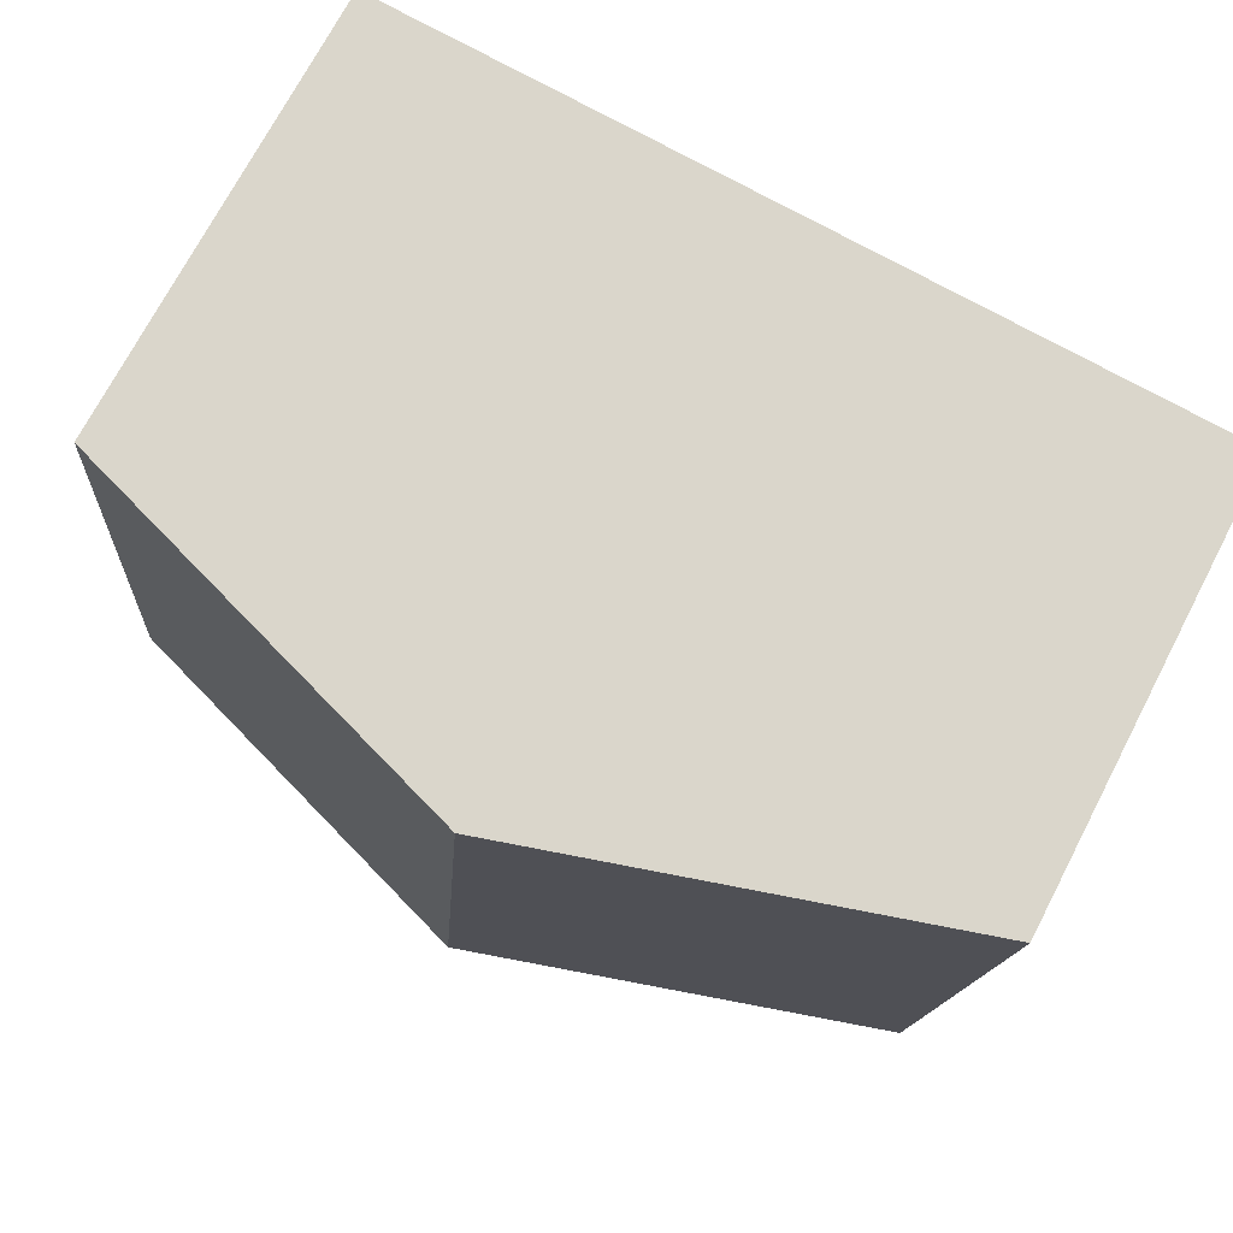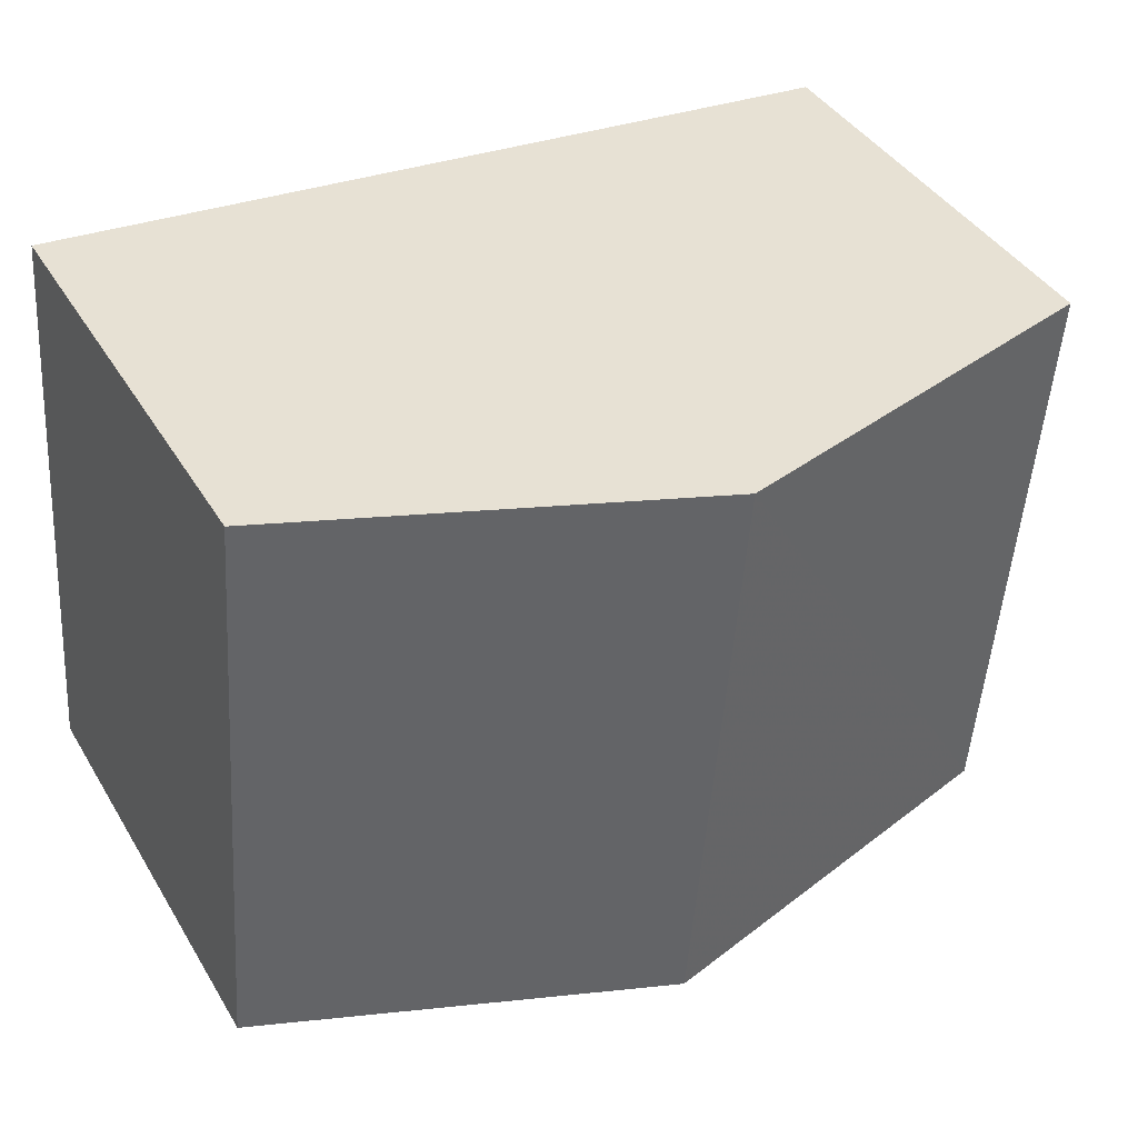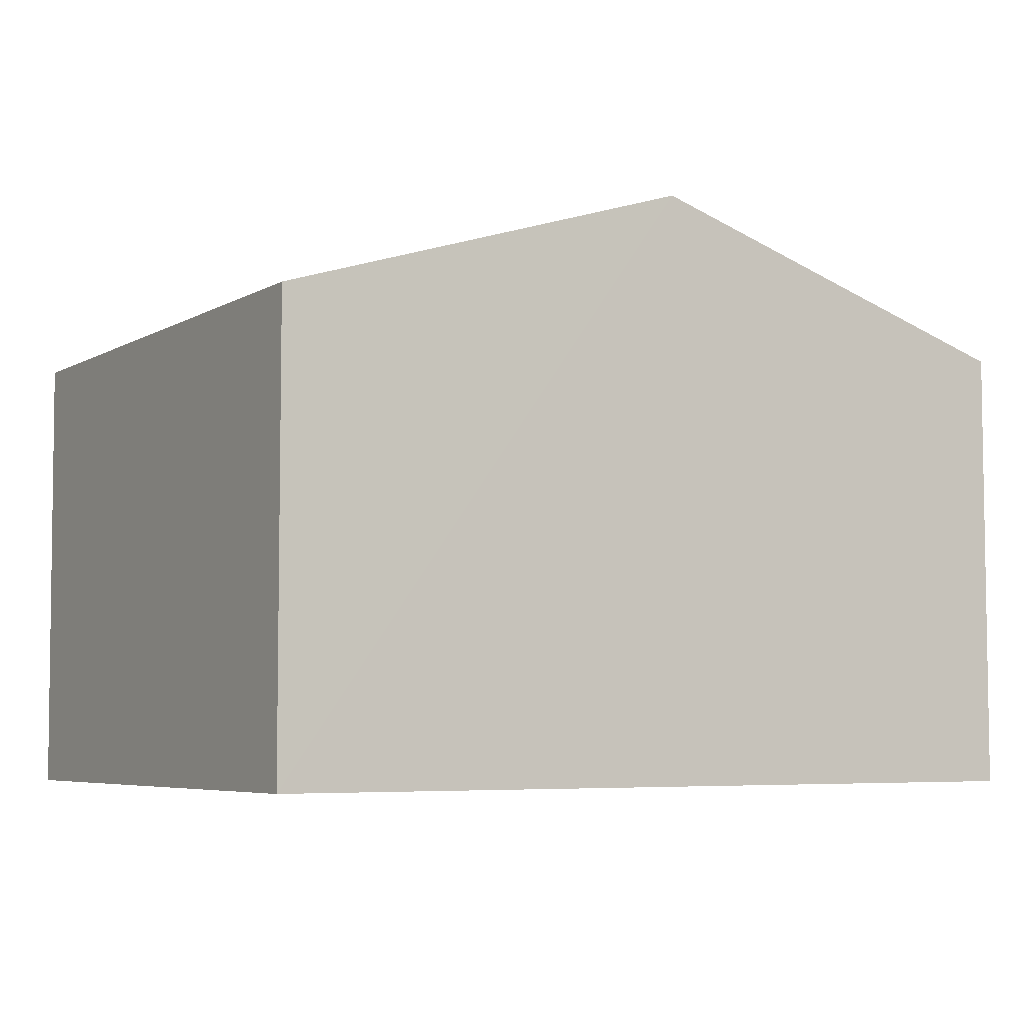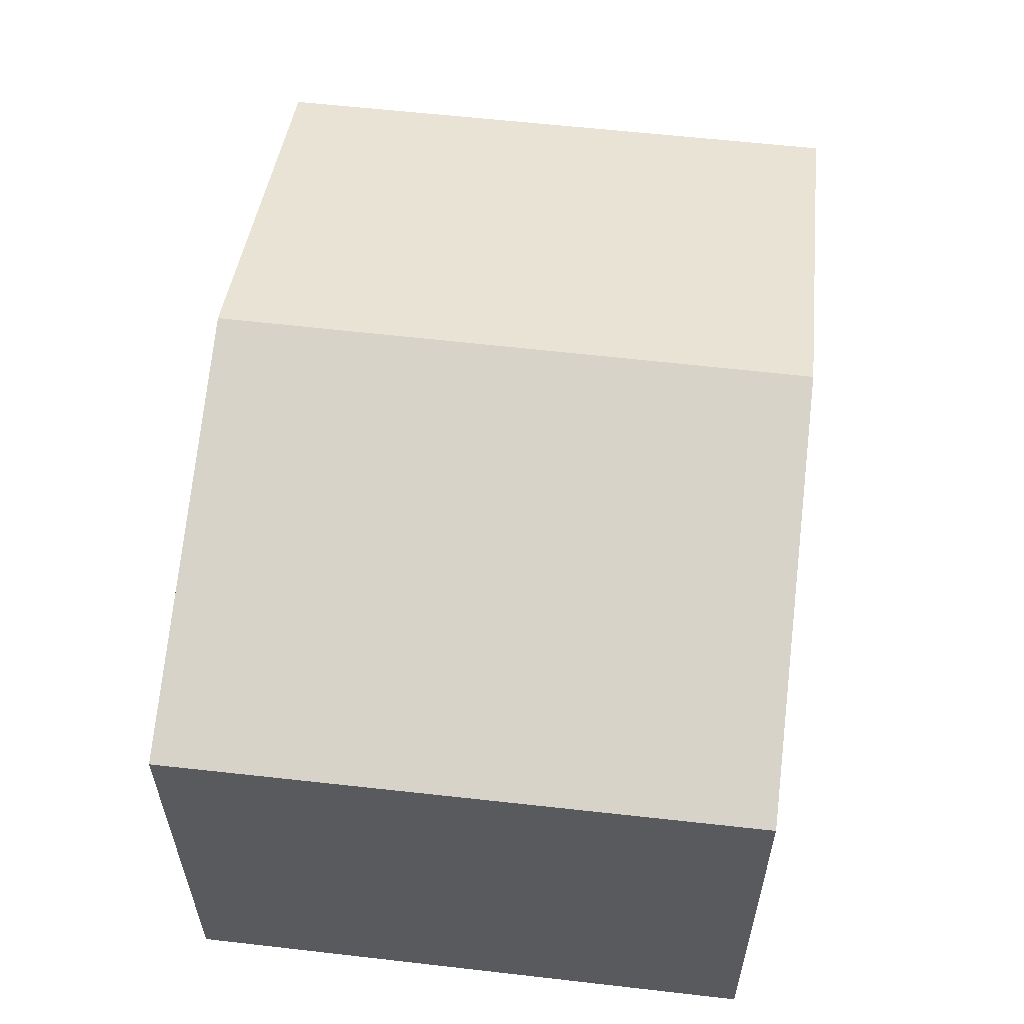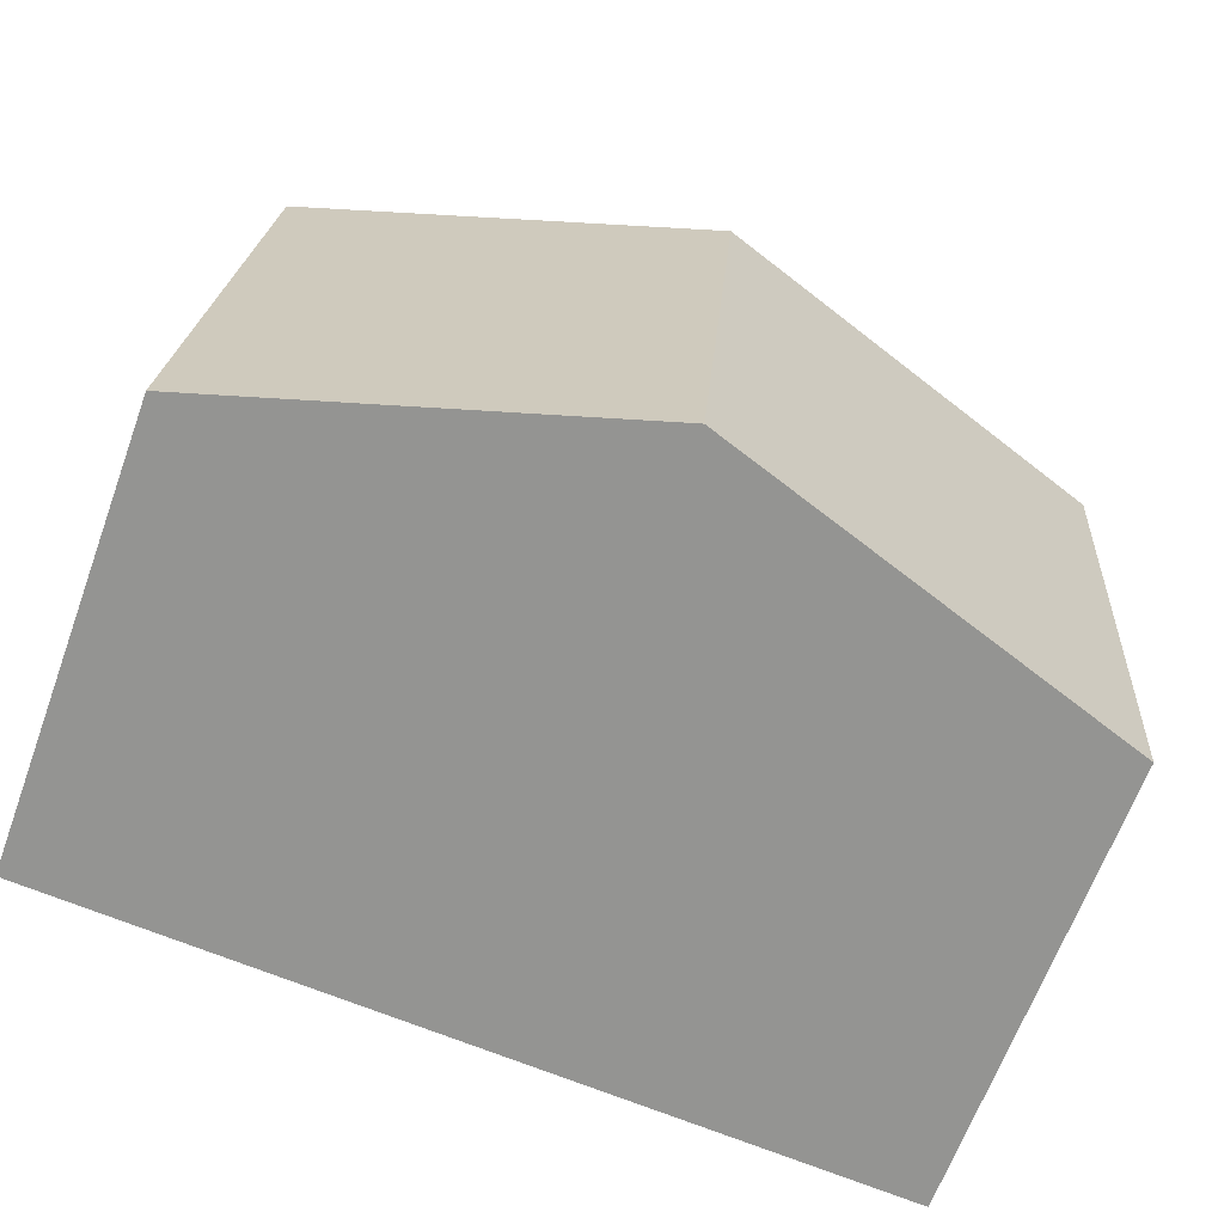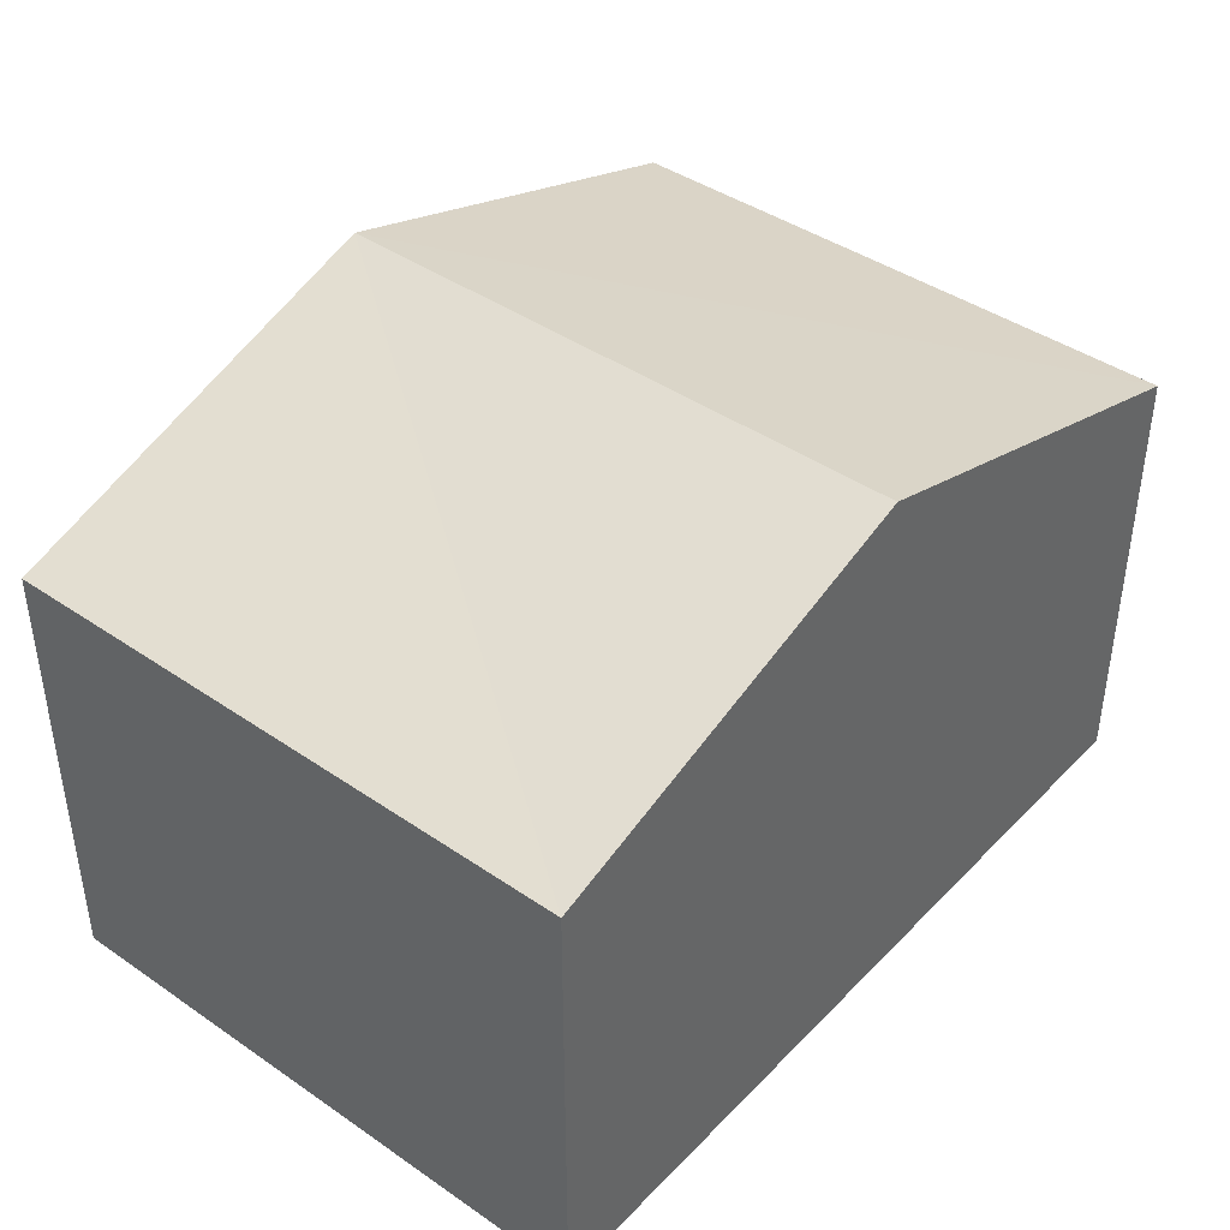
<metadata>
{"format":"obj","ext":"obj","renderer":"f3d","projection":"perspective","resolution":1024,"background":"white","views":[{"elev":72.5,"azim":27.5,"up":"+Y"},{"elev":40.6,"azim":-28.5,"up":"+Y"},{"elev":-5.6,"azim":144.4,"up":"+Z"},{"elev":58.0,"azim":92.4,"up":"+Z"},{"elev":-66.1,"azim":-20.1,"up":"+Y"},{"elev":41.8,"azim":-54.7,"up":"+Z"}]}
</metadata>
<code>
v -3.163e+05 4.067e+04 2.887
v -3.163e+05 4.068e+04 2.898
v -3.163e+05 4.068e+04 2.891
v -3.163e+05 4.067e+04 2.895
v -3.163e+05 4.067e+04 10.52
v -3.163e+05 4.068e+04 10.53
v -3.163e+05 4.068e+04 12.76
v -3.163e+05 4.067e+04 12.76
v -3.163e+05 4.067e+04 10.53
v -3.163e+05 4.068e+04 10.53
f 1 2 3
f 1 4 2
f 5 6 7
f 8 5 7
f 7 9 8
f 7 10 9
f 9 4 8
f 4 1 8
f 1 5 8
f 10 2 4
f 9 10 4
f 6 1 3
f 6 5 1
f 6 3 7
f 3 2 7
f 2 10 7

</code>
